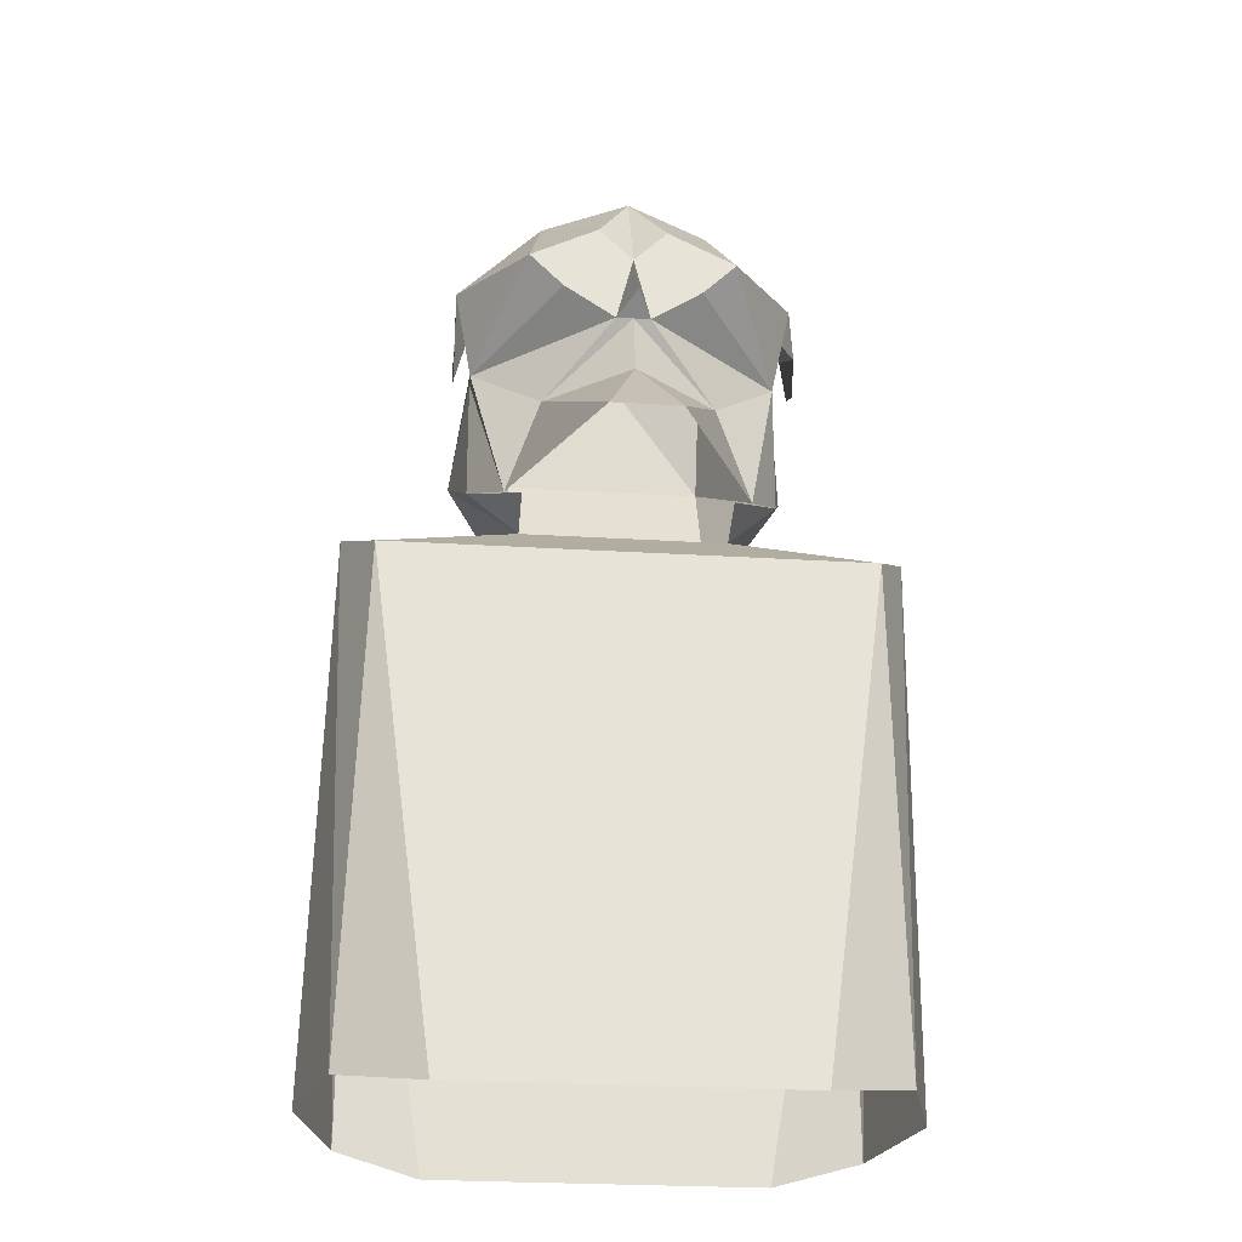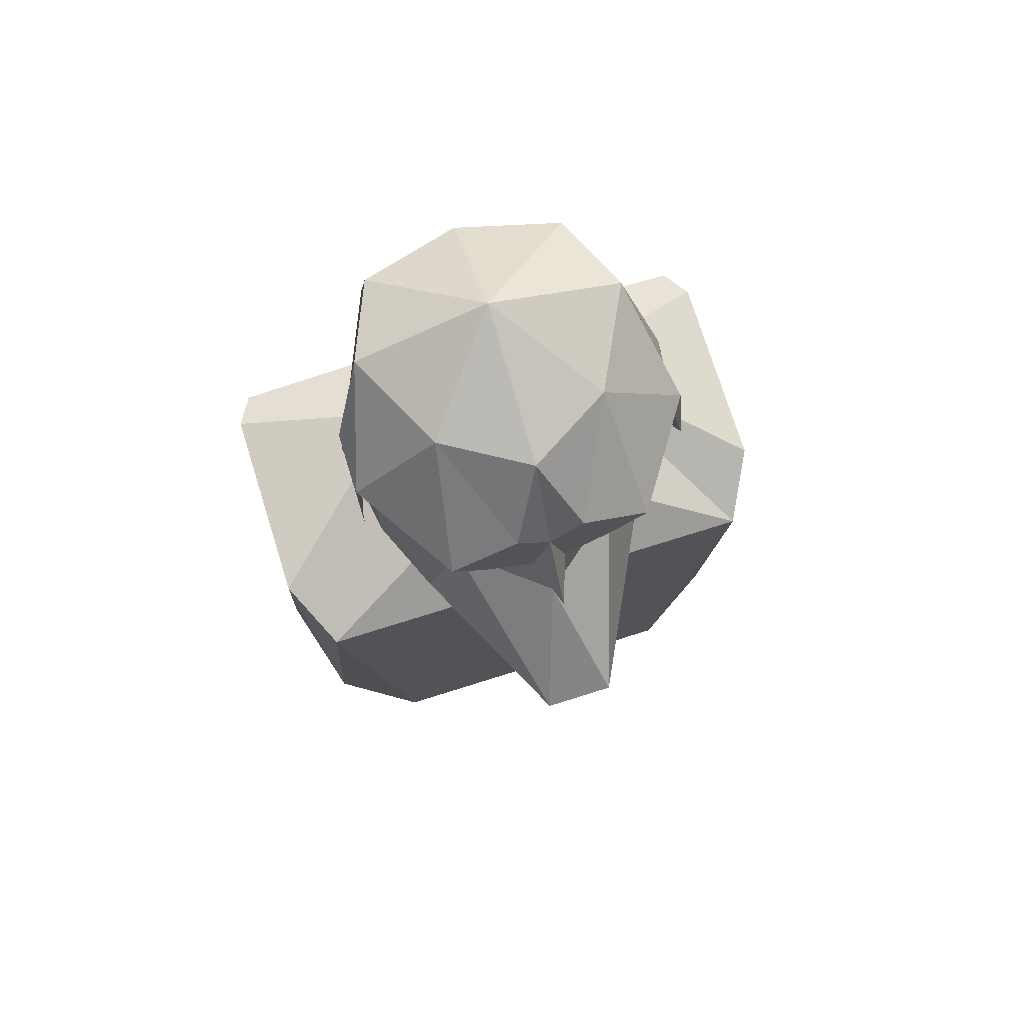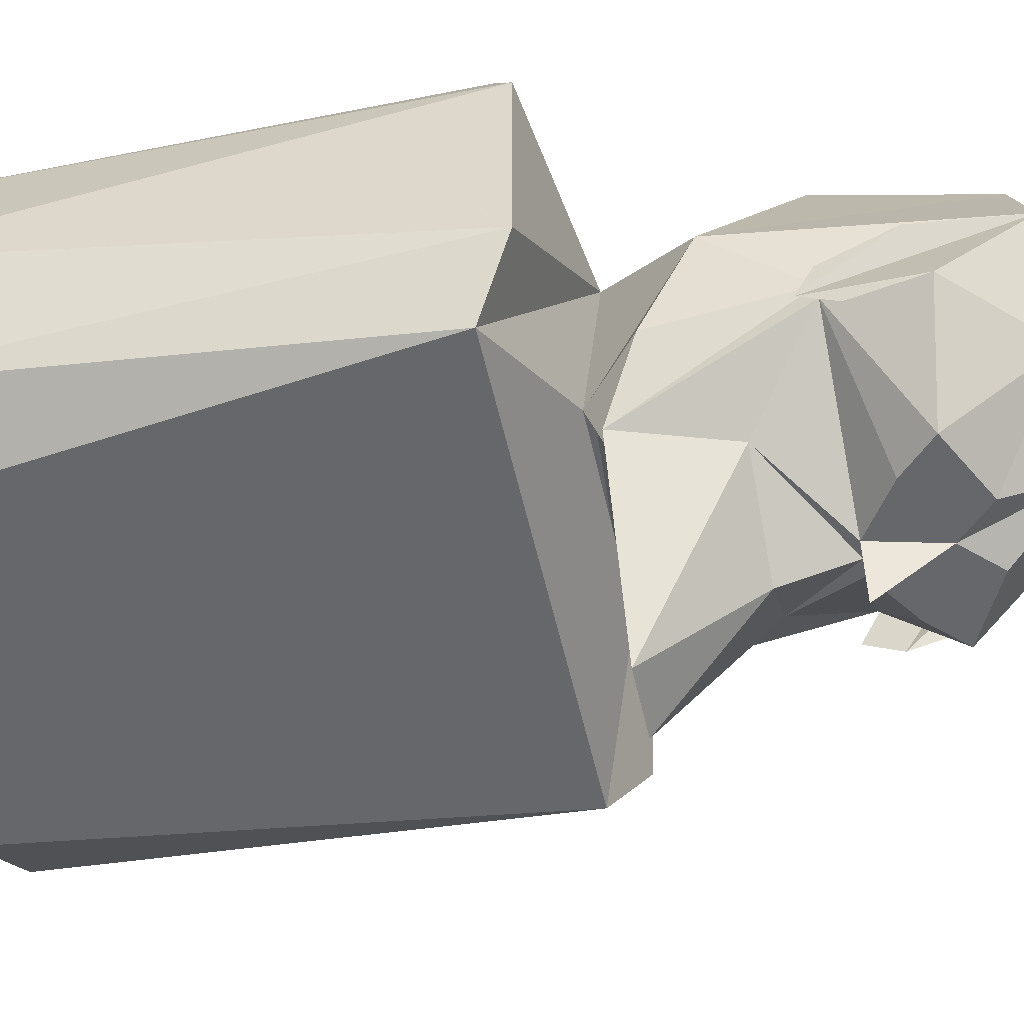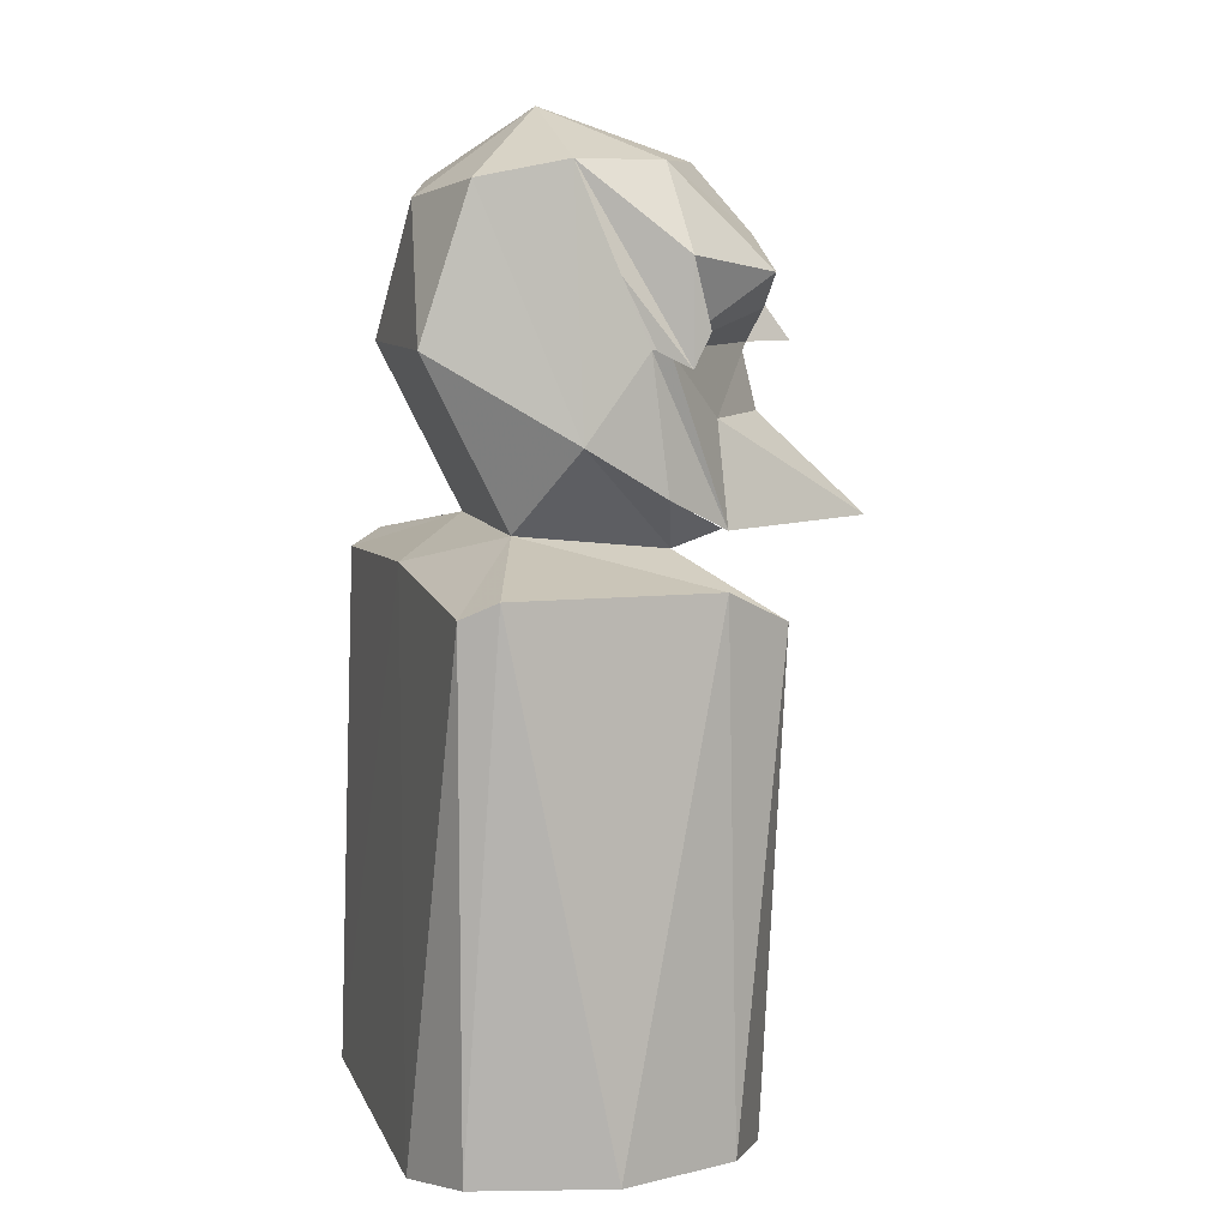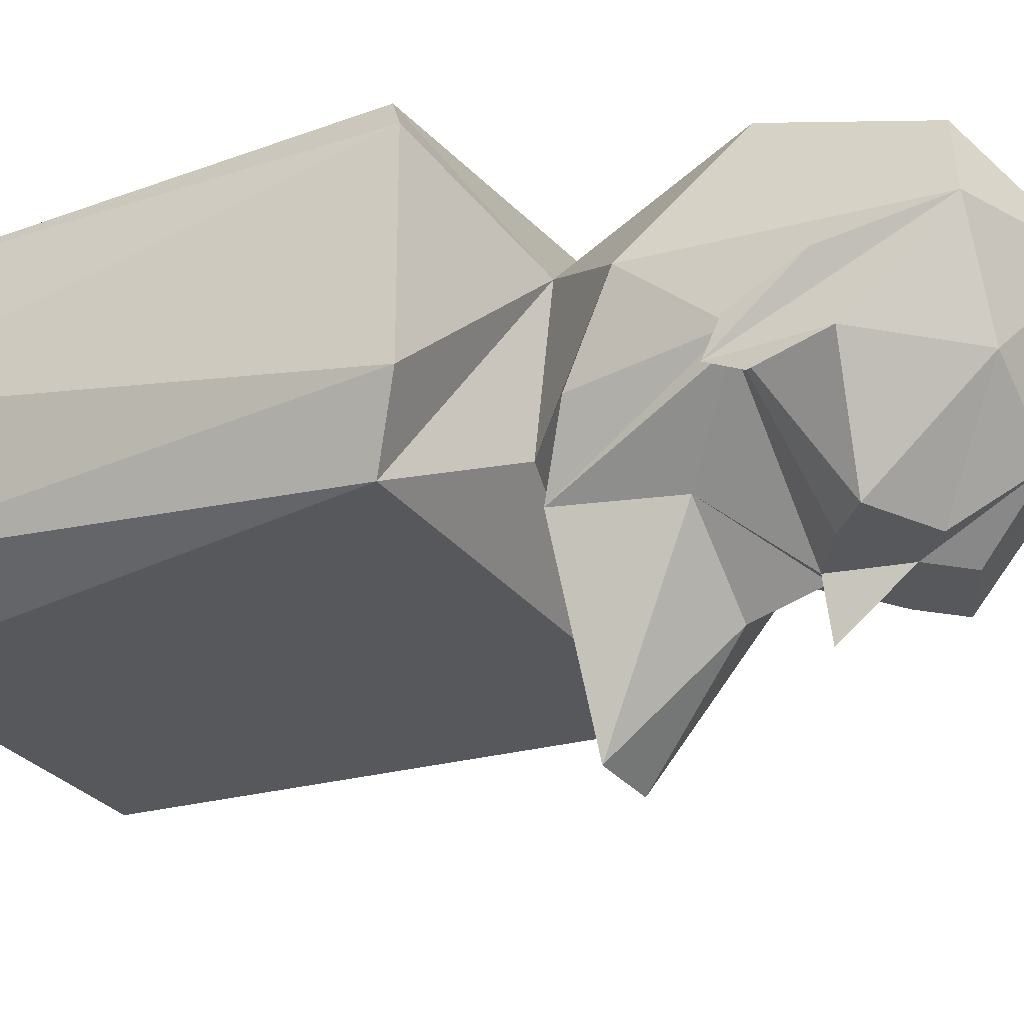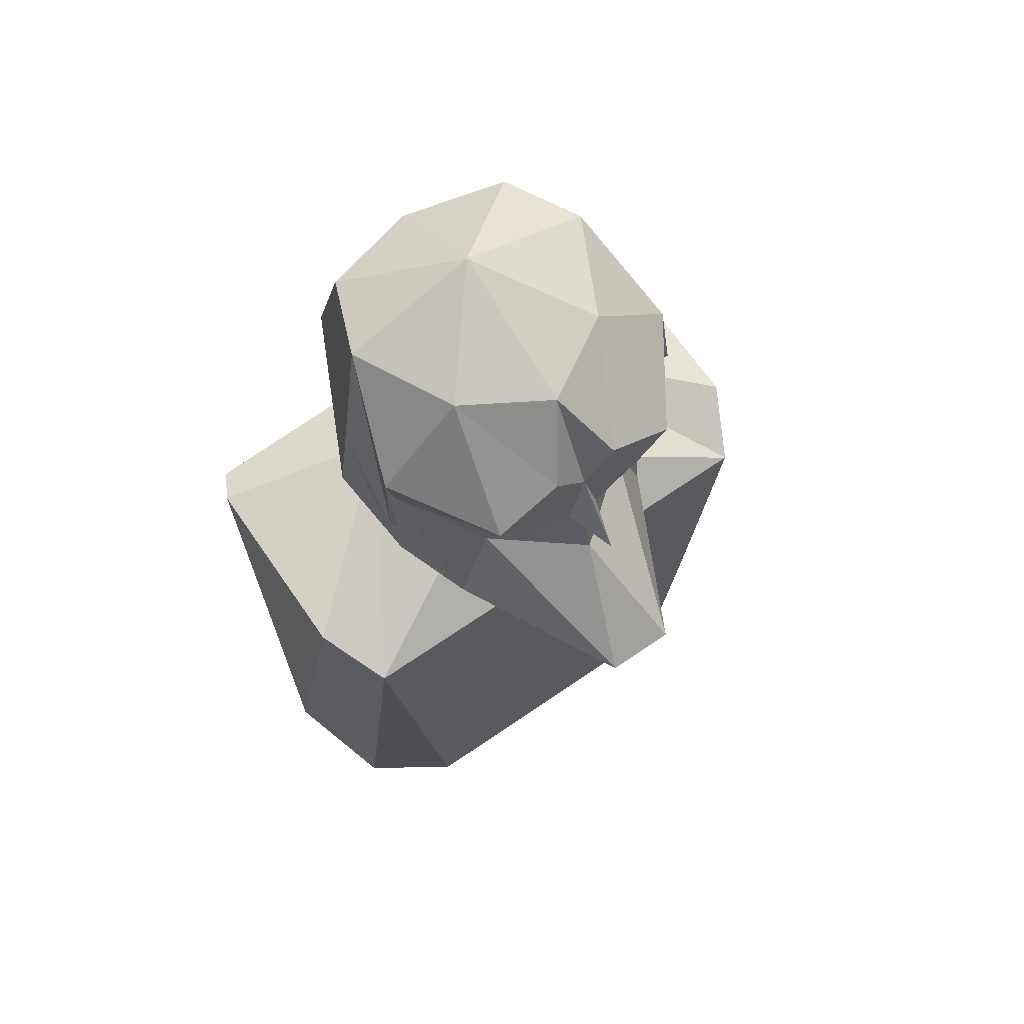
<metadata>
{"format":"obj","ext":"obj","renderer":"f3d","projection":"perspective","resolution":1024,"background":"white","views":[{"elev":-26.7,"azim":174.5,"up":"+Y"},{"elev":74.7,"azim":162.6,"up":"+Y"},{"elev":-52.0,"azim":102.3,"up":"+Z"},{"elev":9.1,"azim":73.9,"up":"+Y"},{"elev":-28.2,"azim":119.4,"up":"+Z"},{"elev":67.5,"azim":145.4,"up":"+Y"}]}
</metadata>
<code>
v 0 1.016 -0.07031
v 0 1.039 0
v -0.03906 1.016 -0.04688
v -0.01562 0.9844 -0.09375
v 0 0.9688 -0.09375
v 0.01562 0.9844 -0.09375
v 0.03906 1.016 -0.04688
v 0.0625 1.016 0
v 0.04688 1.008 0.03906
v 0 1 0.05469
v -0.04688 1.008 0.03906
v -0.0625 1.016 0
v -0.07812 0.9766 -0.04688
v -0.04688 0.9688 -0.09375
v -0.02344 0.9766 -0.09375
v -0.03906 0.9062 -0.07031
v 0 0.9062 -0.1016
v 0 0.9375 -0.09375
v -0.007812 0.9375 -0.09375
v -0.07031 0.9375 -0.03906
v -0.05469 0.8594 -0.07031
v -0.01562 0.8594 -0.1484
v 0 0.9062 -0.09375
v 0.03906 0.9062 -0.07031
v 0.007812 0.9375 -0.09375
v 0.07031 0.9375 -0.03906
v 0.03125 0.9531 -0.09375
v 0 0.9375 -0.1172
v -0.03125 0.9531 -0.09375
v -0.07031 0.9375 -0.03125
v -0.07031 0.875 -0.03906
v 0.01562 0.8594 -0.1484
v 0.05469 0.8594 -0.07031
v 0.07031 0.9375 -0.03125
v 0.07812 0.9766 -0.04688
v 0.04688 0.9688 -0.09375
v 0.03125 0.9609 -0.09375
v 0.02344 0.9766 -0.09375
v 0.07812 0.9297 -0.04688
v 0.07812 0.9688 -0.01562
v 0.07812 0.9375 -0.03125
v 0.07031 0.875 -0.03906
v 0.07812 0.8984 0
v 0.04688 0.9375 0.0625
v -0.04688 0.9375 0.0625
v -0.07812 0.8984 0
v -0.04688 0.8516 -0.04688
v -0.04688 0.8594 -0.07031
v -0.07812 0.9453 -0.05469
v -0.07812 0.9688 -0.01562
v -0.07812 0.9375 -0.03125
v -0.07812 0.9297 -0.04688
v 0.07812 0.9453 -0.05469
v 0.04688 0.8594 0.02344
v -0.04688 0.8594 0.02344
v 0.04688 0.8516 -0.04688
v 0.1094 0.8281 -0.07812
v 0.125 0.8438 -0.04688
v 0.125 0.8438 0.04688
v 0.1172 0.8359 0.0625
v 0 0.8438 0.0625
v -0.1172 0.8359 0.0625
v -0.125 0.8438 0.04688
v -0.125 0.8438 -0.04688
v -0.1094 0.8281 -0.07812
v 0.04688 0.8594 -0.07031
v -0.03125 0.9609 -0.09375
v 0 0.8281 -0.07812
v 0.07812 0.5938 -0.07812
v 0.1172 0.6016 -0.05469
v 0.1328 0.6016 0
v 0.1172 0.6016 0.0625
v 0.07812 0.5938 0.07812
v -0.07812 0.5938 0.07812
v -0.1172 0.6016 0.0625
v -0.1328 0.6016 0
v -0.1172 0.6016 -0.05469
v -0.07812 0.5938 -0.07812
v -0.01562 0.5938 -0.07812
v 0.01562 0.5938 -0.07812
v 0.02344 0.8281 -0.07812
v -0.02344 0.8281 -0.07812
v -0.0625 0.75 -0.07812
v -0.09375 0.7188 -0.07812
v 0.09375 0.8281 -0.07812
v 0.1016 0.7812 -0.07812
v 0.0625 0.75 -0.07812
v 0.09375 0.7188 -0.07812
v -0.09375 0.8281 -0.07812
v -0.1016 0.7812 -0.07812
f 1 2 3
f 1 3 4
f 1 4 5
f 1 5 6
f 1 6 7
f 1 7 2
f 2 7 8
f 2 8 9
f 2 9 10
f 2 10 11
f 2 11 12
f 2 12 3
f 3 12 13
f 3 13 14
f 3 14 4
f 4 14 15
f 4 15 5
f 4 5 1
f 16 17 18
f 16 18 19
f 16 19 20
f 16 20 21
f 16 21 22
f 16 22 17
f 16 17 23
f 16 23 17
f 17 23 24
f 17 24 18
f 18 24 25
f 25 24 26
f 25 26 27
f 25 27 5
f 25 5 28
f 28 5 19
f 19 5 29
f 19 29 20
f 20 29 14
f 20 14 13
f 20 13 12
f 20 12 30
f 20 30 31
f 20 31 21
f 24 23 17
f 24 17 32
f 24 32 33
f 24 33 26
f 26 33 34
f 26 34 8
f 26 8 35
f 26 35 36
f 26 36 27
f 27 36 37
f 27 37 5
f 5 37 38
f 5 38 6
f 6 38 36
f 6 36 7
f 7 36 35
f 7 35 8
f 8 35 39
f 8 39 40
f 40 39 41
f 17 22 32
f 33 42 34
f 34 42 43
f 34 43 8
f 8 43 9
f 9 43 44
f 9 44 10
f 10 44 45
f 10 45 11
f 11 45 46
f 11 46 12
f 12 46 30
f 30 46 31
f 31 46 47
f 31 47 48
f 49 13 12
f 49 12 50
f 49 50 51
f 49 51 52
f 39 35 53
f 54 55 45
f 54 45 44
f 54 44 43
f 54 43 56
f 54 56 57
f 54 57 58
f 54 58 59
f 54 59 60
f 54 60 61
f 54 61 55
f 55 61 62
f 55 62 63
f 55 63 64
f 55 64 65
f 55 65 47
f 55 47 46
f 55 46 45
f 42 66 56
f 42 56 43
f 37 36 38
f 5 15 14
f 5 14 67
f 5 67 29
f 29 67 14
f 56 47 68
f 56 68 57
f 57 68 69
f 57 69 70
f 57 70 58
f 58 70 71
f 58 71 59
f 59 71 72
f 59 72 60
f 60 72 73
f 60 73 61
f 61 73 74
f 61 74 62
f 62 74 75
f 62 75 63
f 63 75 76
f 63 76 64
f 64 76 77
f 64 77 65
f 65 77 78
f 65 78 68
f 65 68 47
f 78 69 68
f 79 80 81
f 79 81 82
f 79 82 83
f 79 83 84
f 47 82 81
f 47 81 56
f 56 81 85
f 85 81 86
f 86 81 87
f 87 81 80
f 87 80 88
f 82 89 90
f 82 90 83
f 47 89 82

</code>
